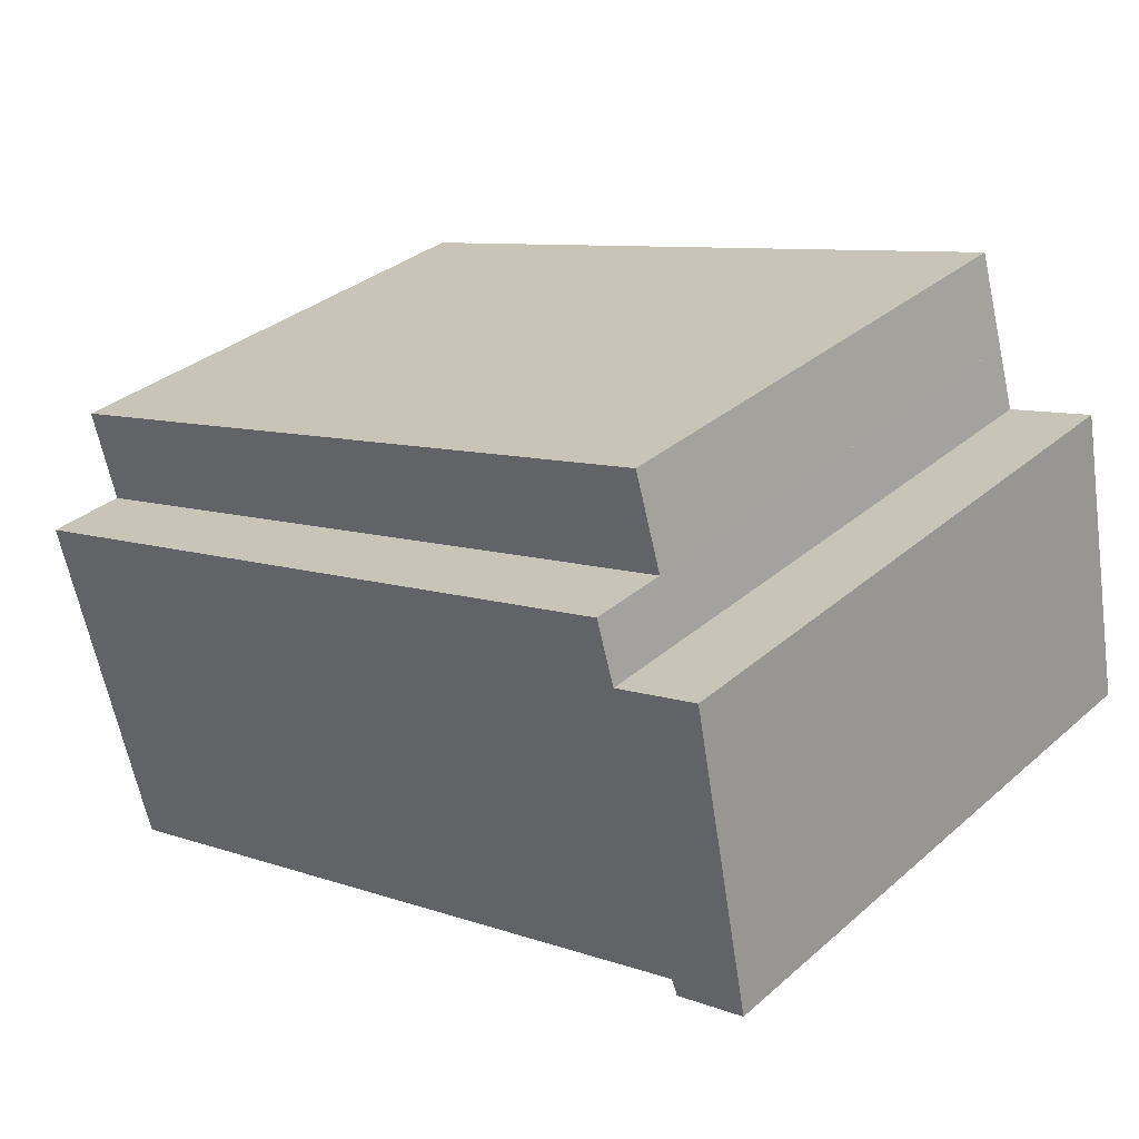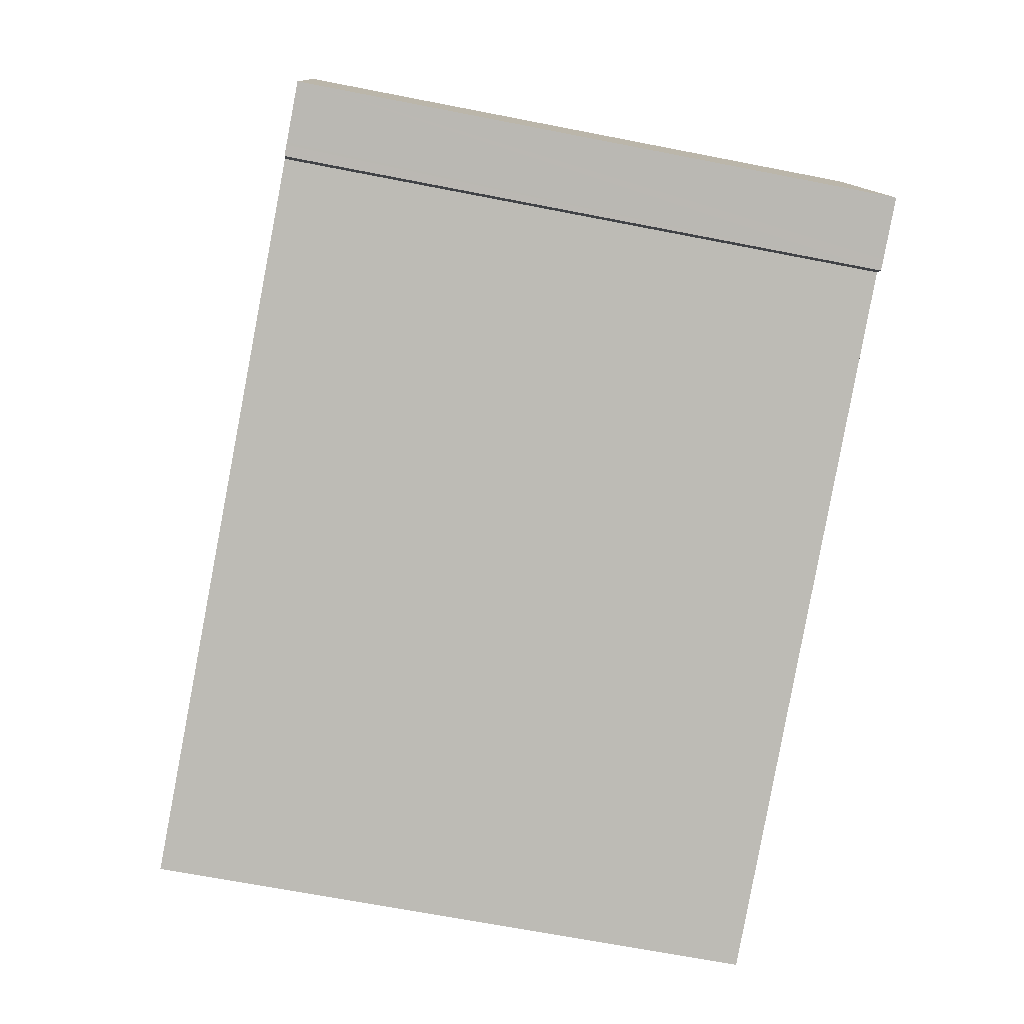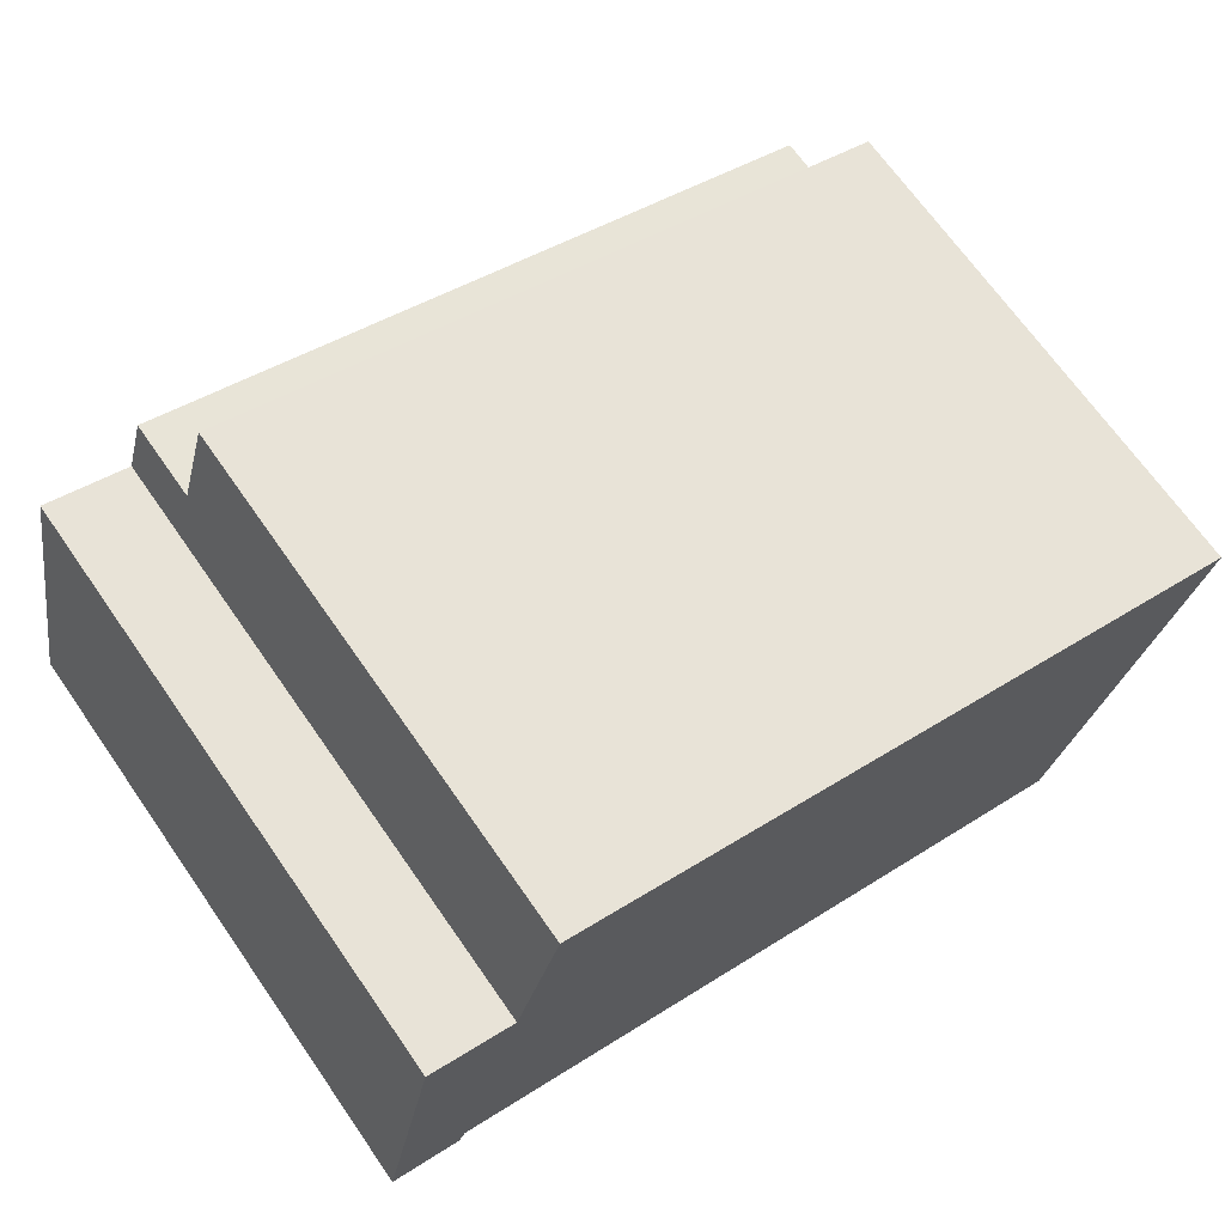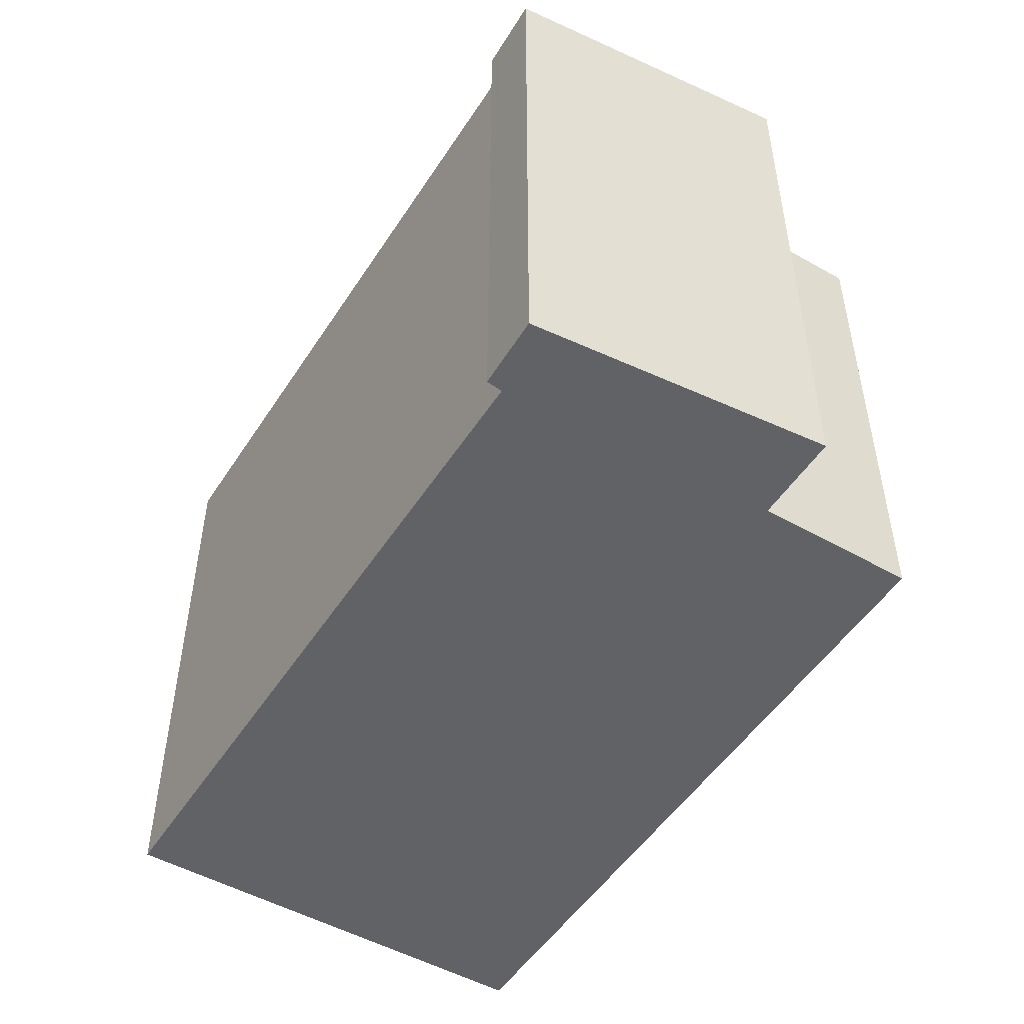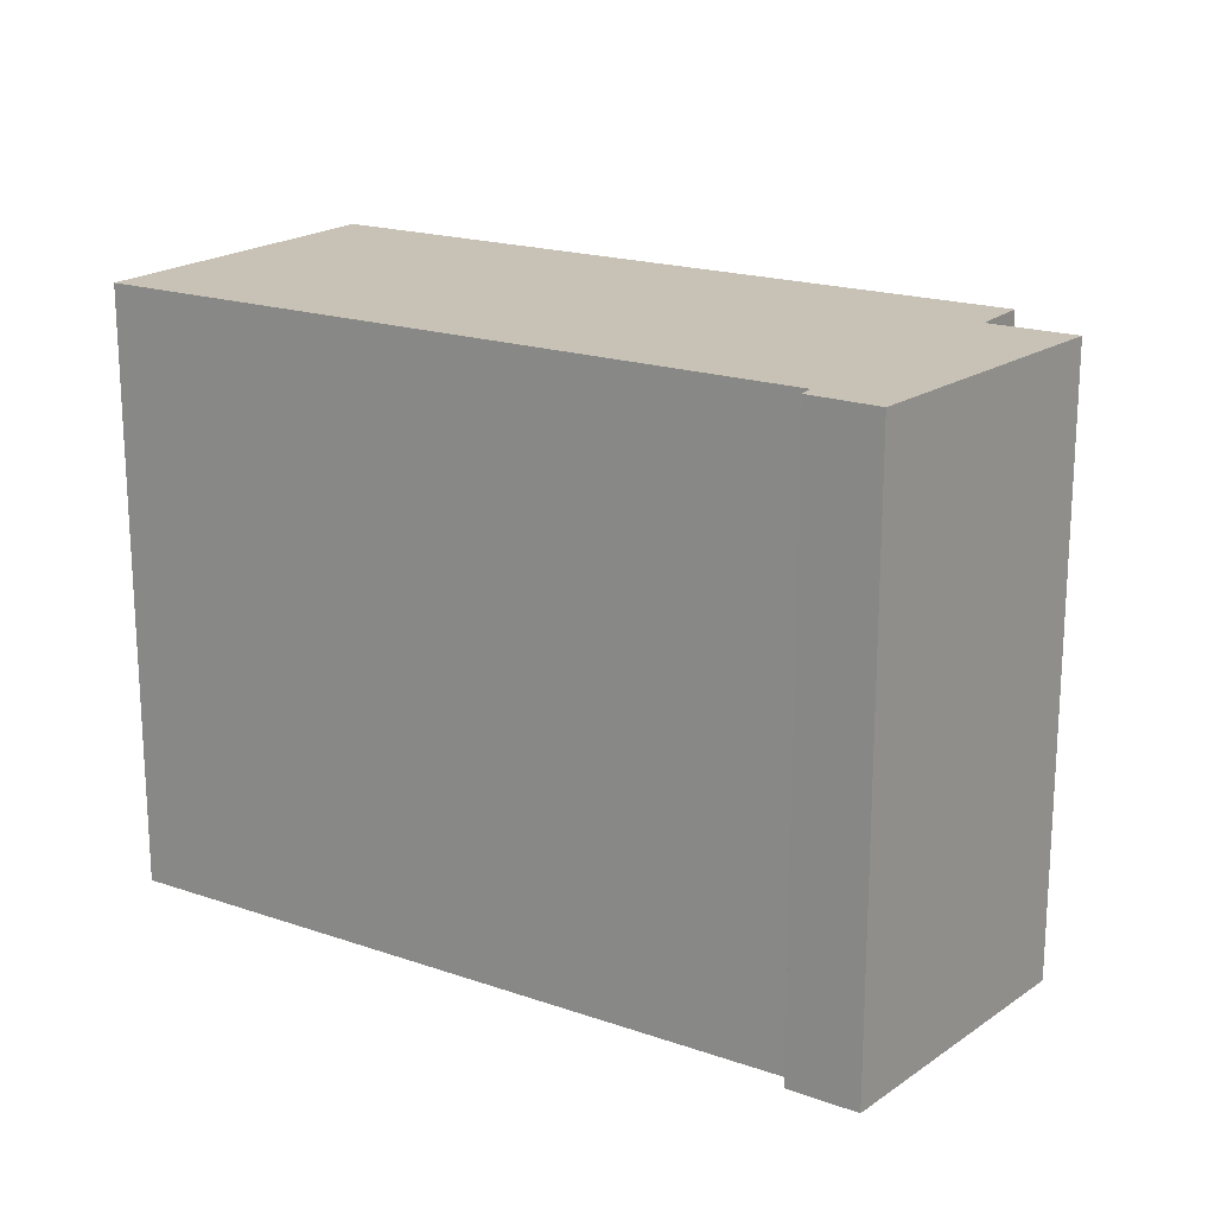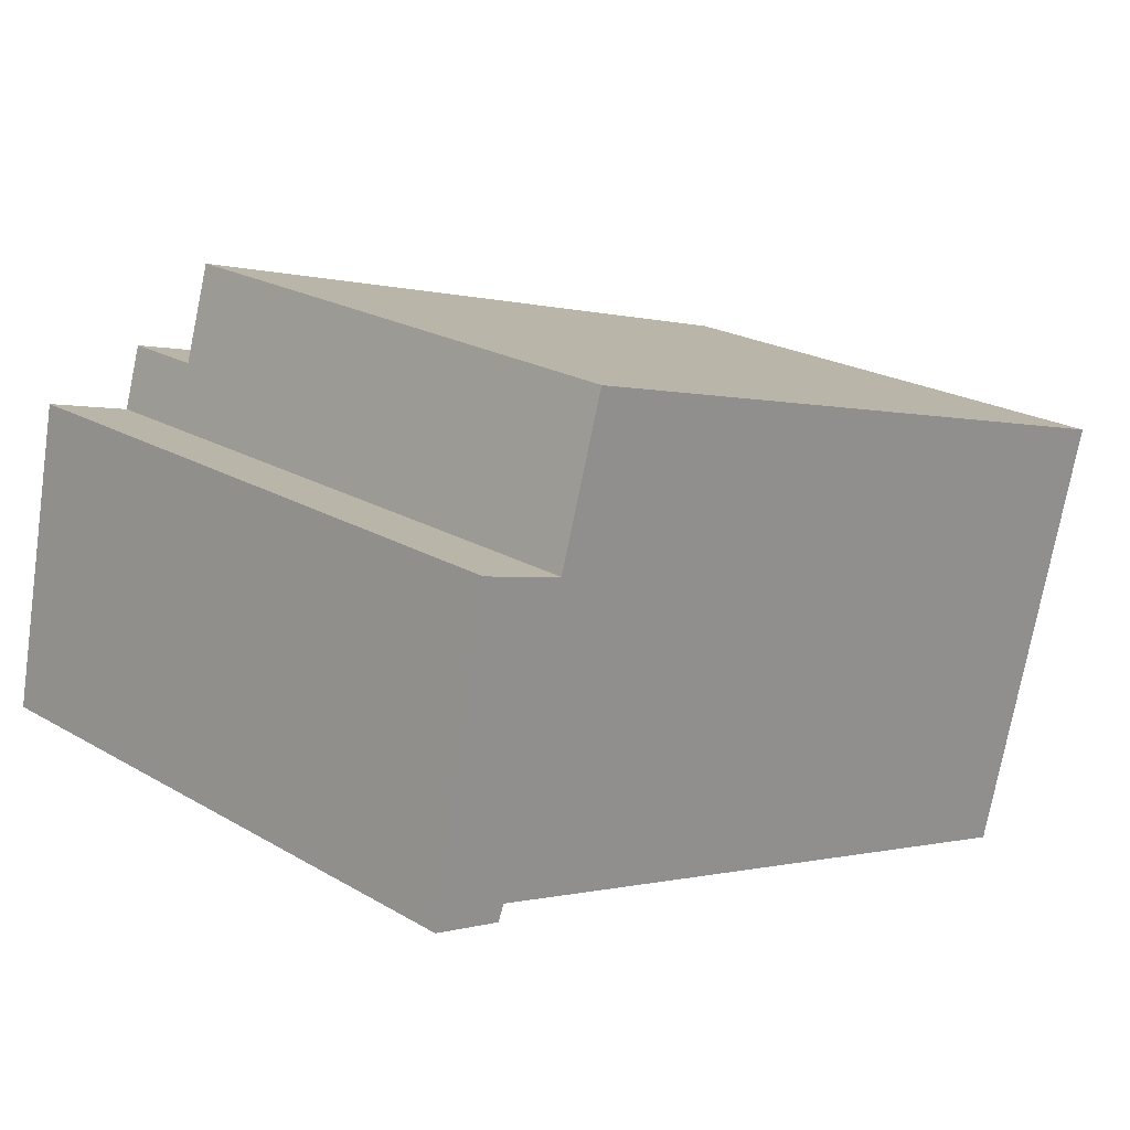
<metadata>
{"format":"obj","ext":"obj","renderer":"f3d","projection":"perspective","resolution":1024,"background":"white","views":[{"elev":33.3,"azim":-139.5,"up":"+Z"},{"elev":-67.4,"azim":-101.1,"up":"+Z"},{"elev":68.5,"azim":-34.9,"up":"+Z"},{"elev":-50.5,"azim":-105.3,"up":"+Y"},{"elev":19.0,"azim":-130.4,"up":"+Y"},{"elev":22.3,"azim":-44.9,"up":"+Z"}]}
</metadata>
<code>
v  6.996 19.09 15.59
v  31.96 19.09 4.578
v  5.992 19.09 12.21
v  32.92 19.09 7.868
v  6.996 -9.544e-16 15.59
v  32.92 -4.818e-16 7.868
v  31.96 -2.803e-16 4.578
v  5.992 -7.478e-16 12.21
v  28.38 22.05 -7.711
v  5.992 22.05 12.21
v  31.96 22.05 4.578
v  2.825 22.05 -0.143
v  2.589 22.05 -0.704
v  2.197 22.05 -0.597
v  5.327 22.05 9.98
v  2.162 22.05 10.92
v  2.107 22.05 -0.573
v  0 22.05 1.35e-15
v  2.162 -6.688e-16 10.92
v  5.327 -6.111e-16 9.98
v  0 0 0
v  28.38 4.722e-16 -7.711
v  2.825 8.756e-18 -0.143
v  2.589 4.311e-17 -0.704
v  2.197 3.656e-17 -0.597
v  2.107 3.509e-17 -0.573
g defaultobject
f 1 2 3
f 2 1 4
f 5 4 1
f 4 5 6
f 6 2 4
f 2 6 7
f 7 3 2
f 3 7 8
f 8 1 3
f 1 8 5
f 8 6 5
f 6 8 7
f 9 10 11
f 10 9 12
f 10 12 13
f 10 13 14
f 10 14 15
f 15 14 16
f 16 14 17
f 16 17 18
f 19 15 16
f 15 19 20
f 8 11 10
f 11 8 7
f 20 10 15
f 10 20 8
f 21 16 18
f 16 21 19
f 7 9 11
f 9 7 22
f 22 12 9
f 12 22 23
f 24 14 13
f 14 24 17
f 17 24 18
f 18 24 25
f 18 25 21
f 21 25 26
f 23 13 12
f 13 23 24
f 7 23 22
f 23 7 20
f 20 7 8
f 23 25 24
f 25 23 26
f 26 23 21
f 21 23 19
f 19 23 20

</code>
